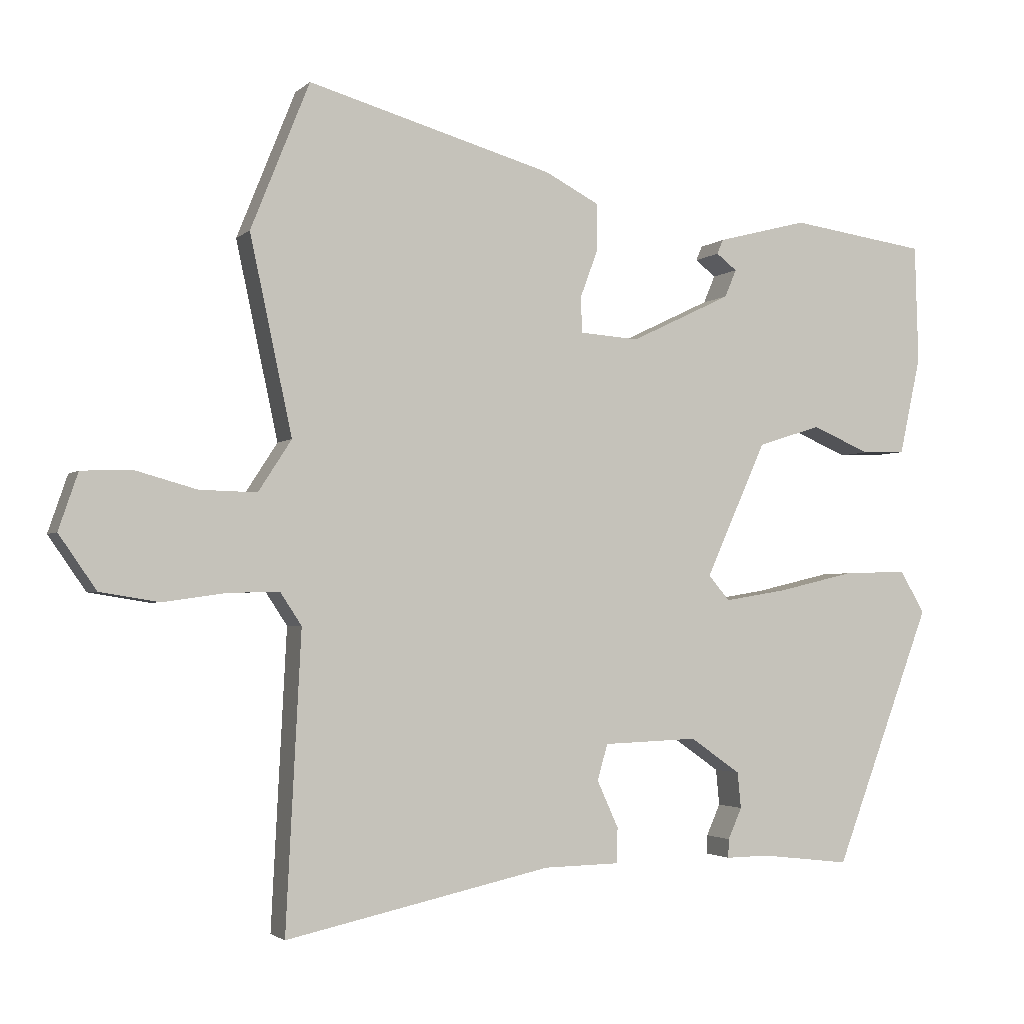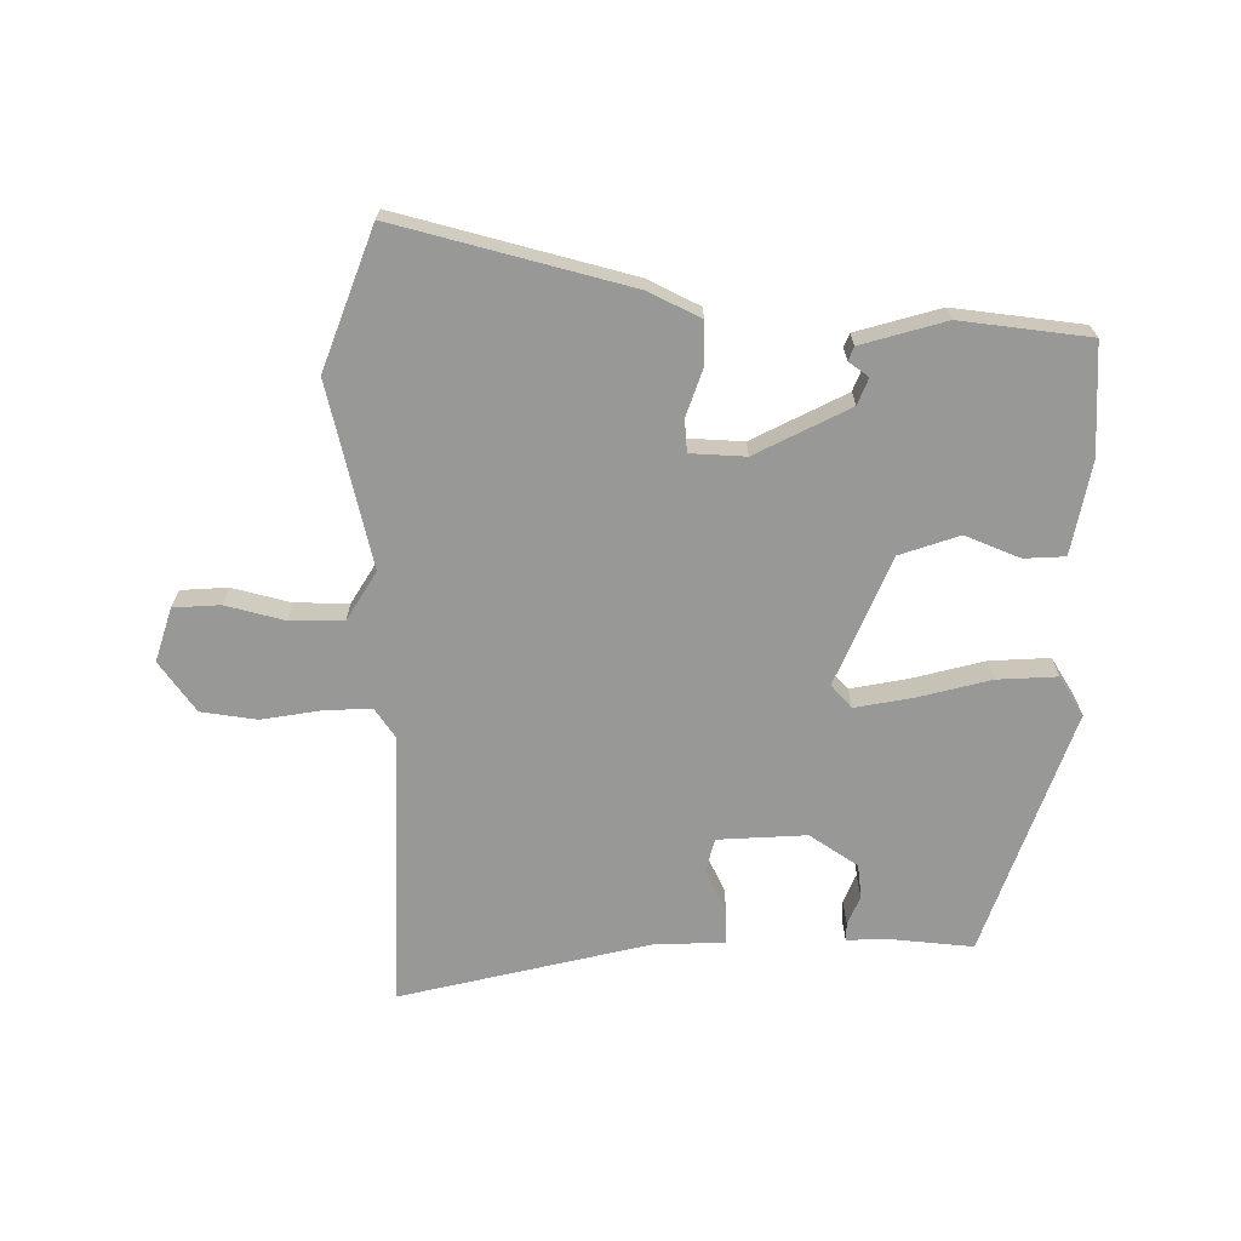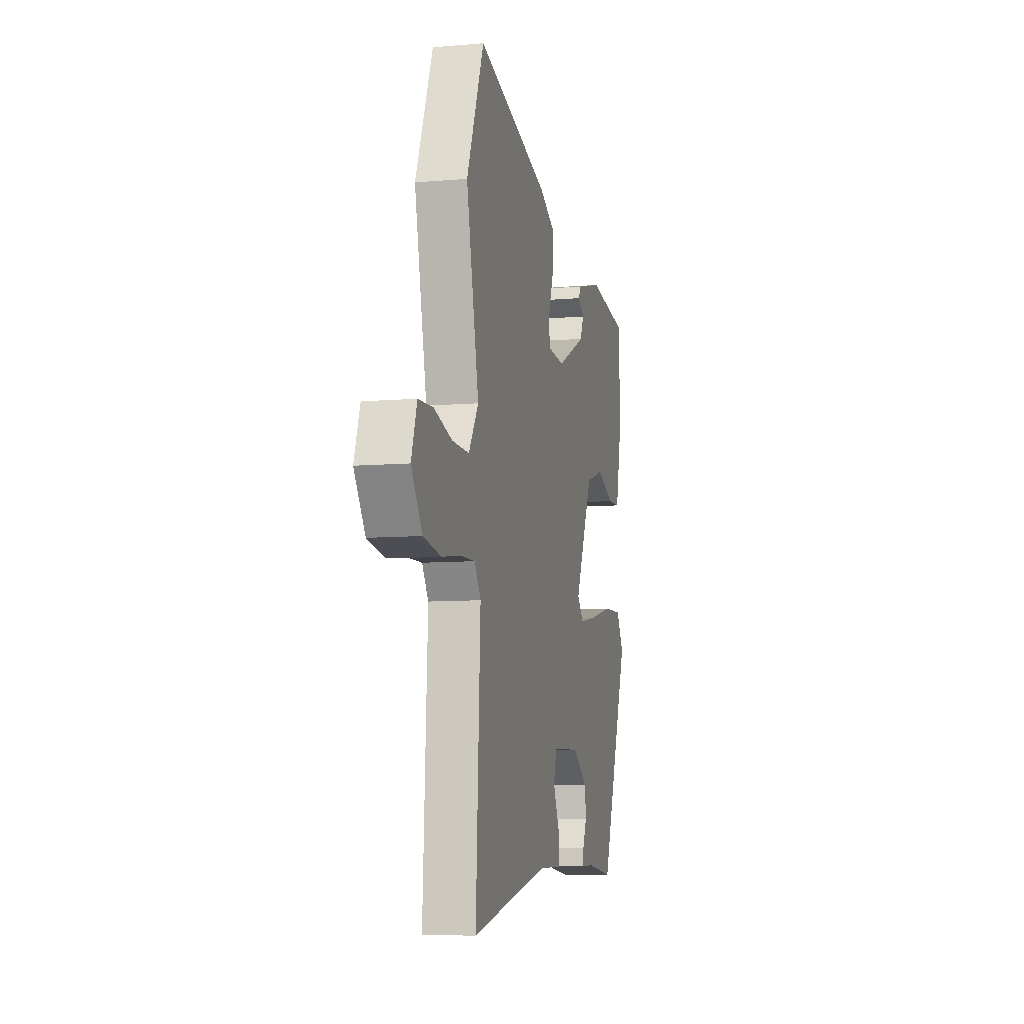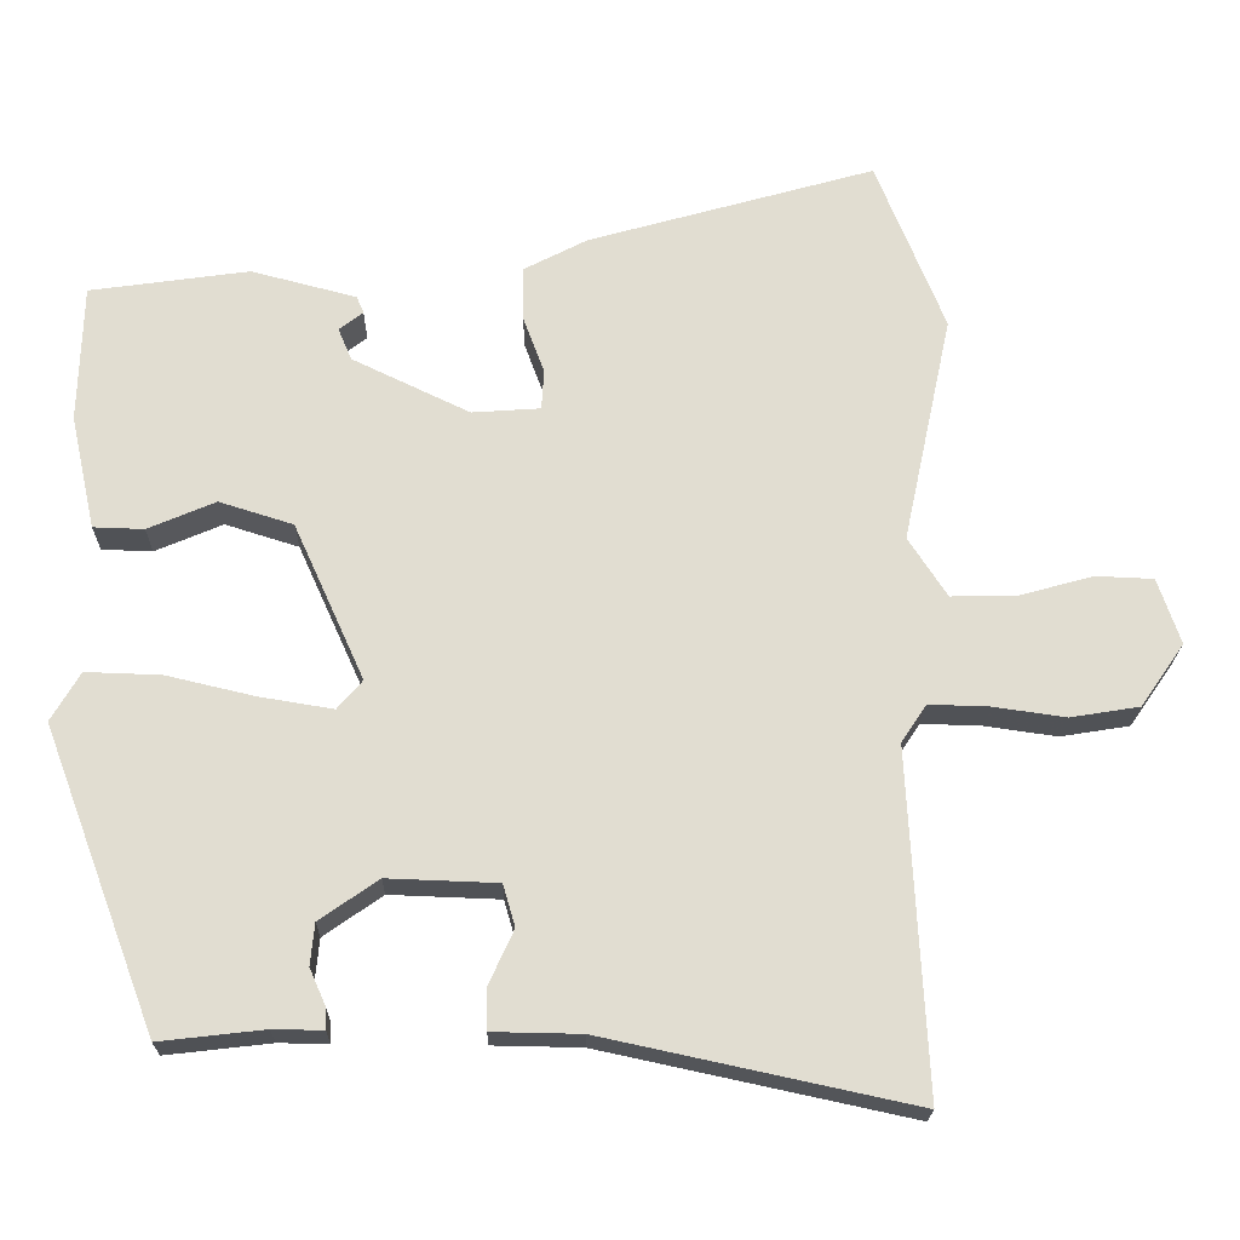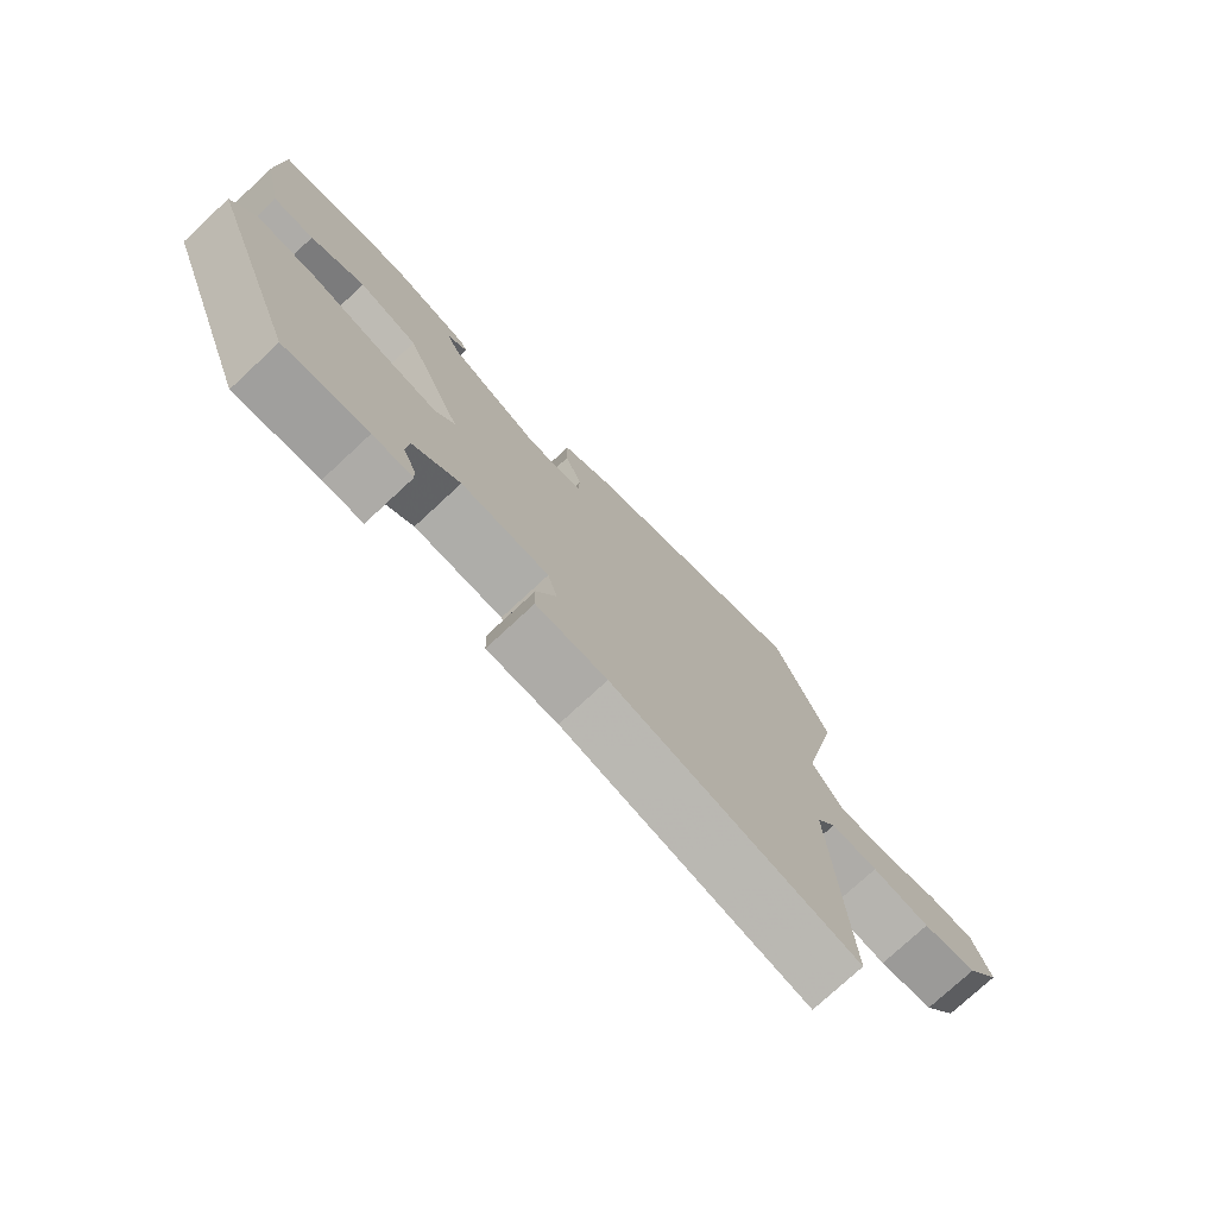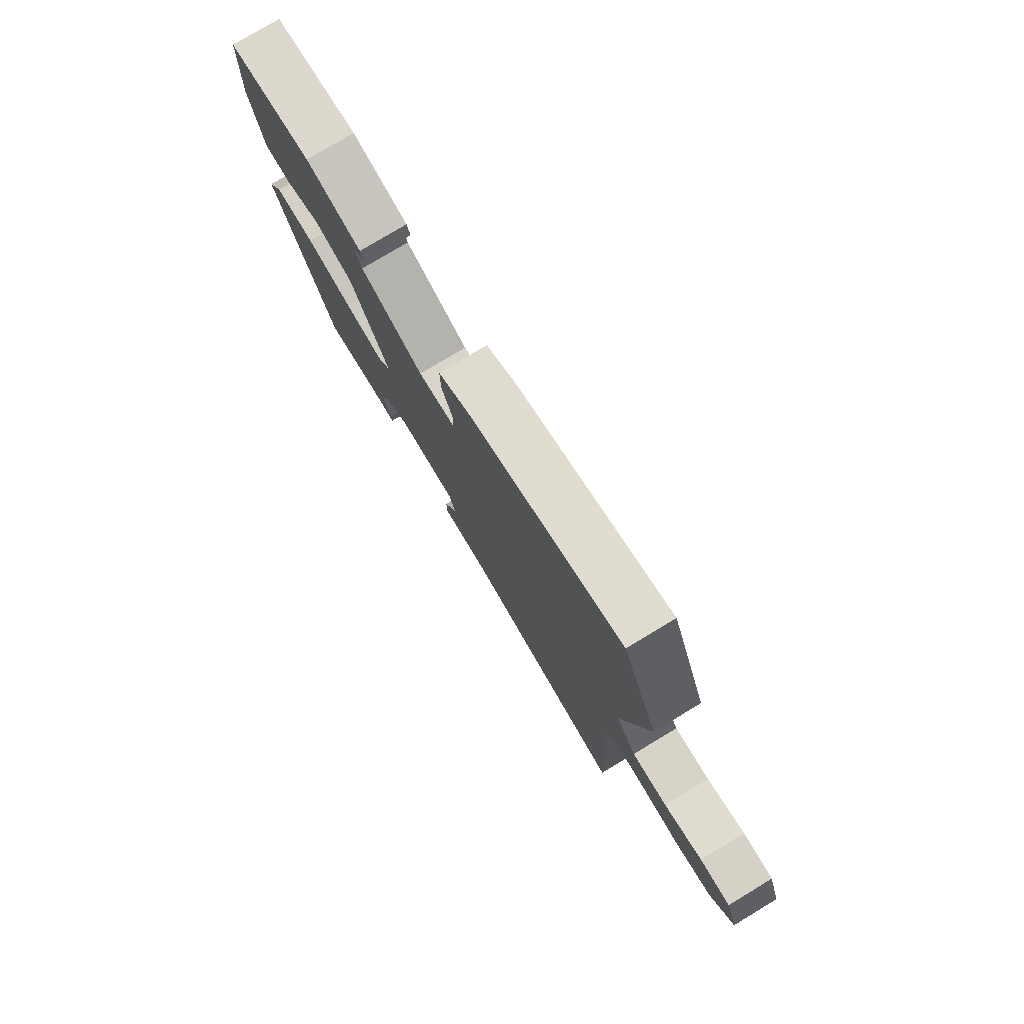
<metadata>
{"format":"obj","ext":"obj","renderer":"f3d","projection":"perspective","resolution":1024,"background":"white","views":[{"elev":-2.5,"azim":-22.0,"up":"+Z"},{"elev":-68.5,"azim":0.9,"up":"+Y"},{"elev":-8.4,"azim":-76.7,"up":"+Z"},{"elev":-20.8,"azim":179.0,"up":"+Z"},{"elev":-75.8,"azim":132.9,"up":"+Z"},{"elev":78.0,"azim":-121.1,"up":"+Z"}]}
</metadata>
<code>
v 0.521 0.07 0.459
v 0.526 0.07 0.288
v 0.495 0.07 0.146
v 0.432 0.07 0.144
v 0.348 0.07 0.18
v 0.256 0.07 0.151
v 0.168 0.07 -0.044
v 0.199 0.07 -0.08
v 0.29 0.07 -0.065
v 0.401 0.07 -0.039
v 0.494 0.07 -0.036
v 0.53 0.07 -0.097
v 0.389 0.07 -0.471
v 0.259 0.07 -0.456
v 0.197 0.07 -0.457
v 0.198 0.07 -0.43
v 0.218 0.07 -0.385
v 0.213 0.07 -0.333
v 0.14 0.07 -0.282
v 0.003 0.07 -0.287
v -0.012 0.07 -0.339
v 0.019 0.07 -0.407
v 0.018 0.07 -0.458
v -0.092 0.07 -0.46
v -0.477 0.07 -0.543
v -0.455 0.07 -0.117
v -0.486 0.07 -0.07
v -0.56 0.07 -0.072
v -0.651 0.07 -0.085
v -0.737 0.07 -0.071
v -0.791 0.07 0.007
v -0.763 0.07 0.089
v -0.691 0.07 0.092
v -0.601 0.07 0.067
v -0.518 0.07 0.065
v -0.47 0.07 0.139
v -0.531 0.07 0.423
v -0.446 0.07 0.635
v -0.09 0.07 0.534
v -0.011 0.07 0.493
v -0.012 0.07 0.425
v -0.038 0.07 0.355
v -0.035 0.07 0.305
v 0.05 0.07 0.299
v 0.196 0.07 0.369
v 0.213 0.07 0.409
v 0.183 0.07 0.432
v 0.192 0.07 0.453
v 0.323 0.07 0.487
v 0.521 0 0.459
v 0.526 0 0.288
v 0.495 0 0.146
v 0.432 0 0.144
v 0.348 0 0.18
v 0.256 0 0.151
v 0.168 0 -0.044
v 0.199 0 -0.08
v 0.29 0 -0.065
v 0.401 0 -0.039
v 0.494 0 -0.036
v 0.53 0 -0.097
v 0.389 0 -0.471
v 0.259 0 -0.456
v 0.197 0 -0.457
v 0.198 0 -0.43
v 0.218 0 -0.385
v 0.213 0 -0.333
v 0.14 0 -0.282
v 0.003 0 -0.287
v -0.012 0 -0.339
v 0.019 0 -0.407
v 0.018 0 -0.458
v -0.092 0 -0.46
v -0.477 0 -0.543
v -0.455 0 -0.117
v -0.486 0 -0.07
v -0.56 0 -0.072
v -0.651 0 -0.085
v -0.737 0 -0.071
v -0.791 0 0.007
v -0.763 0 0.089
v -0.691 0 0.092
v -0.601 0 0.067
v -0.518 0 0.065
v -0.47 0 0.139
v -0.531 0 0.423
v -0.446 0 0.635
v -0.09 0 0.534
v -0.011 0 0.493
v -0.012 0 0.425
v -0.038 0 0.355
v -0.035 0 0.305
v 0.05 0 0.299
v 0.196 0 0.369
v 0.213 0 0.409
v 0.183 0 0.432
v 0.192 0 0.453
v 0.323 0 0.487
f 46 47 48 49
f 45 46 49 1
f 44 45 1 2
f 39 40 41 42
f 39 42 43
f 36 37 38 39
f 35 36 39 43
f 31 32 33 34
f 31 34 35
f 28 29 30 31
f 27 28 31 35
f 26 27 35 43
f 24 25 26 43
f 21 22 23 24
f 20 21 24 43
f 14 15 16 17
f 14 17 18
f 13 14 18
f 12 13 18
f 9 10 11 12
f 8 9 12 18
f 7 8 18 19
f 2 3 4 5
f 44 2 5 6
f 43 44 6 7
f 7 19 20 43
f 98 97 96 95
f 50 98 95 94
f 51 50 94 93
f 91 90 89 88
f 92 91 88
f 88 87 86 85
f 92 88 85 84
f 83 82 81 80
f 84 83 80
f 80 79 78 77
f 84 80 77 76
f 92 84 76 75
f 92 75 74 73
f 73 72 71 70
f 92 73 70 69
f 66 65 64 63
f 67 66 63
f 67 63 62
f 67 62 61
f 61 60 59 58
f 67 61 58 57
f 68 67 57 56
f 54 53 52 51
f 55 54 51 93
f 56 55 93 92
f 92 69 68 56
f 1 50 51 2
f 2 51 52 3
f 3 52 53 4
f 4 53 54 5
f 5 54 55 6
f 6 55 56 7
f 7 56 57 8
f 8 57 58 9
f 9 58 59 10
f 10 59 60 11
f 11 60 61 12
f 12 61 62 13
f 13 62 63 14
f 14 63 64 15
f 15 64 65 16
f 16 65 66 17
f 17 66 67 18
f 18 67 68 19
f 19 68 69 20
f 20 69 70 21
f 21 70 71 22
f 22 71 72 23
f 23 72 73 24
f 24 73 74 25
f 25 74 75 26
f 26 75 76 27
f 27 76 77 28
f 28 77 78 29
f 29 78 79 30
f 30 79 80 31
f 31 80 81 32
f 32 81 82 33
f 33 82 83 34
f 34 83 84 35
f 35 84 85 36
f 36 85 86 37
f 37 86 87 38
f 38 87 88 39
f 39 88 89 40
f 40 89 90 41
f 41 90 91 42
f 42 91 92 43
f 43 92 93 44
f 44 93 94 45
f 45 94 95 46
f 46 95 96 47
f 47 96 97 48
f 48 97 98 49
f 49 98 50 1

</code>
